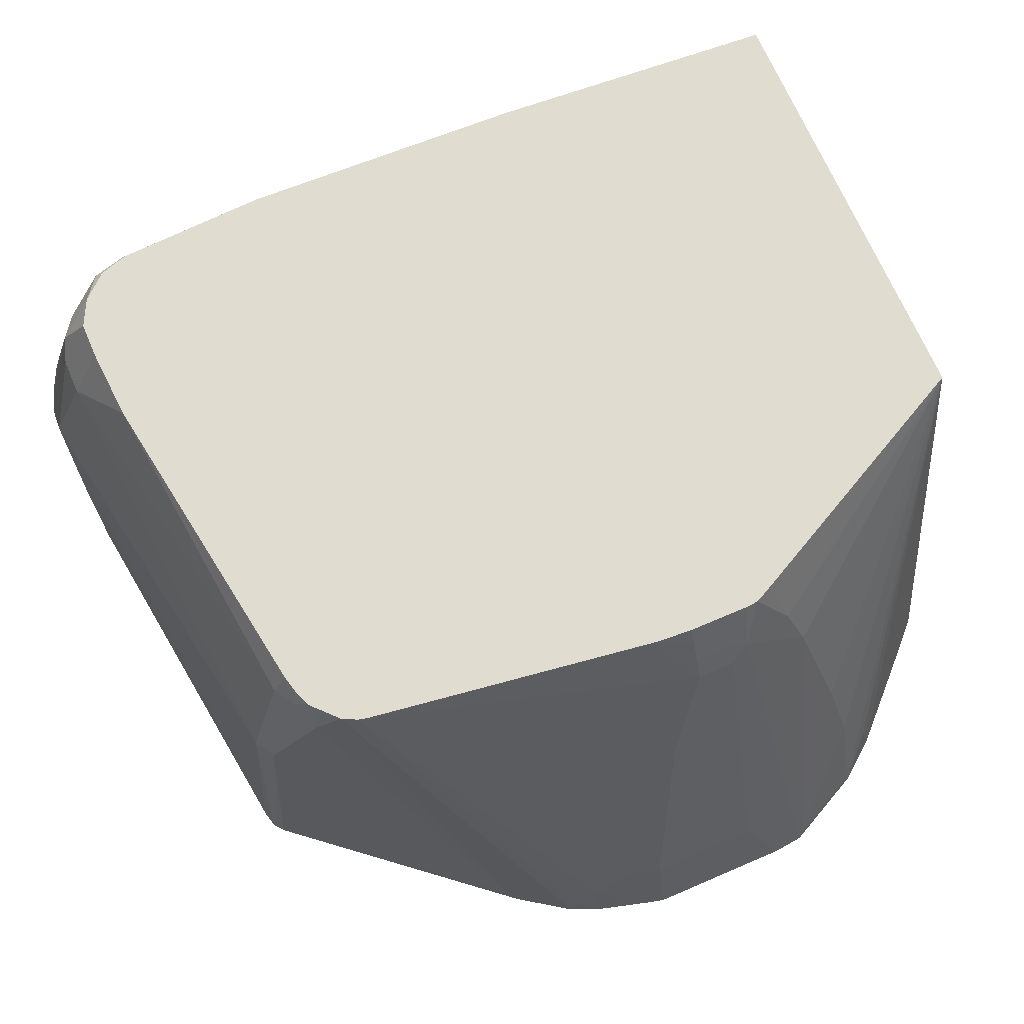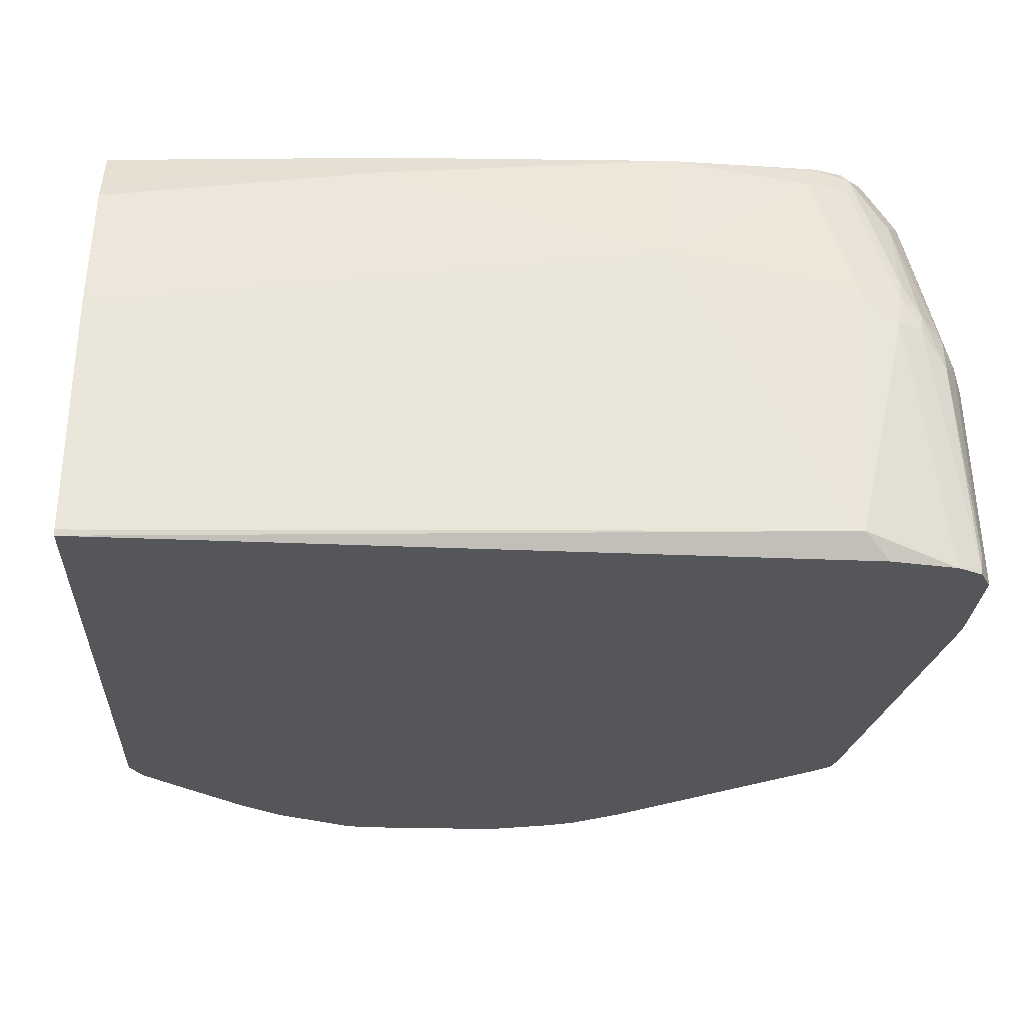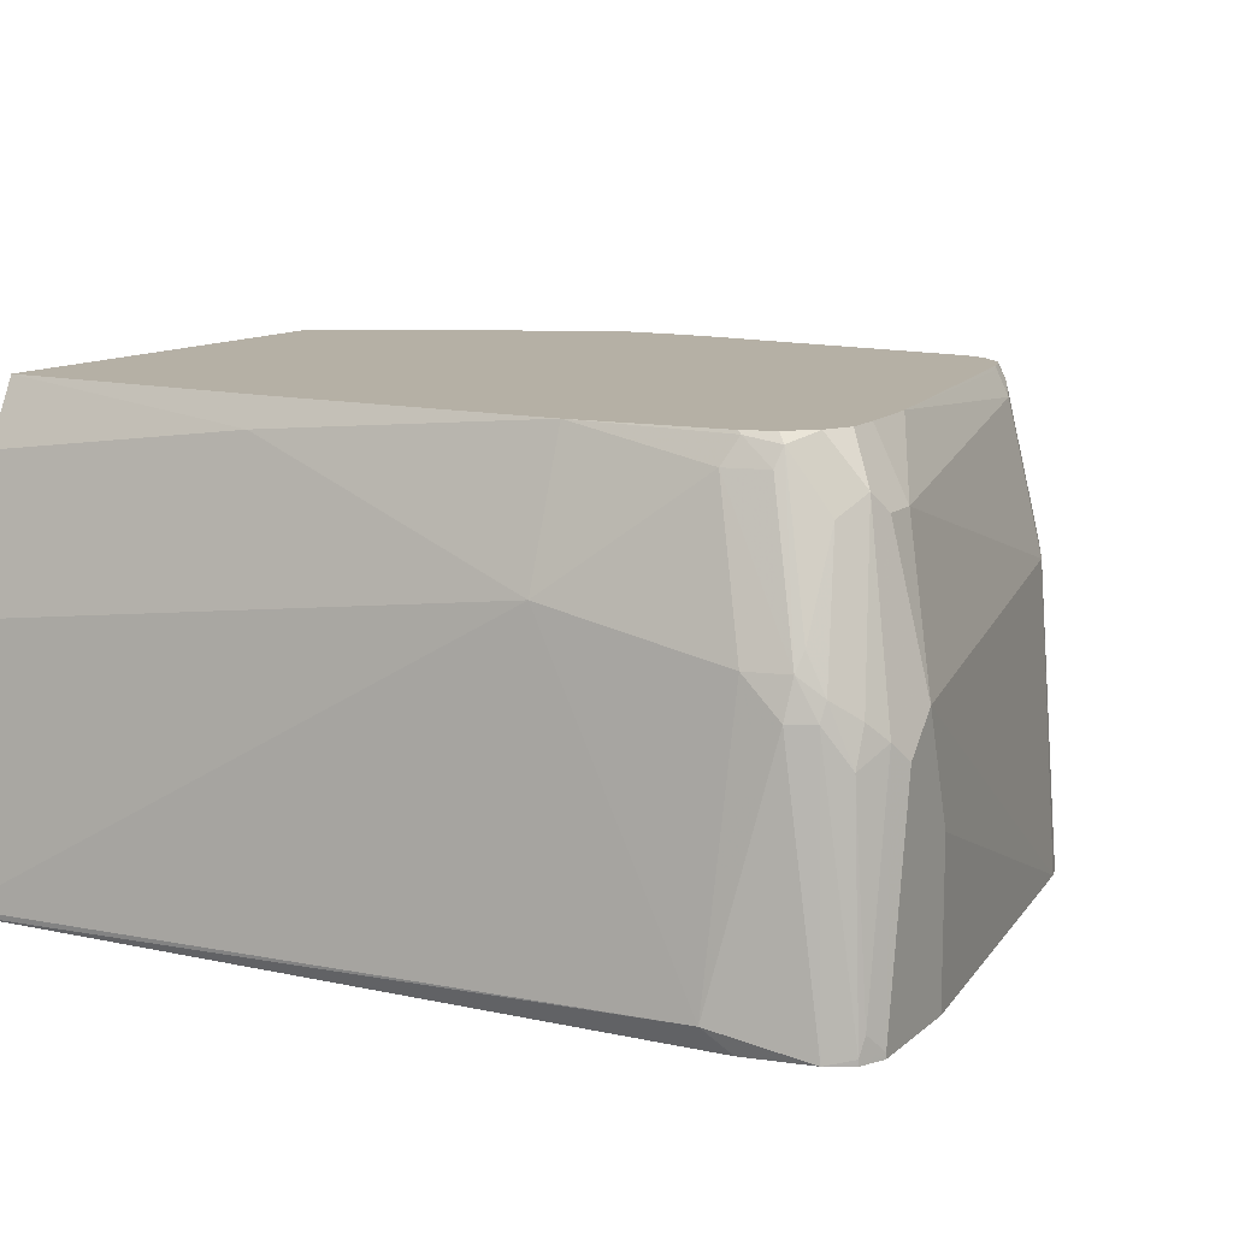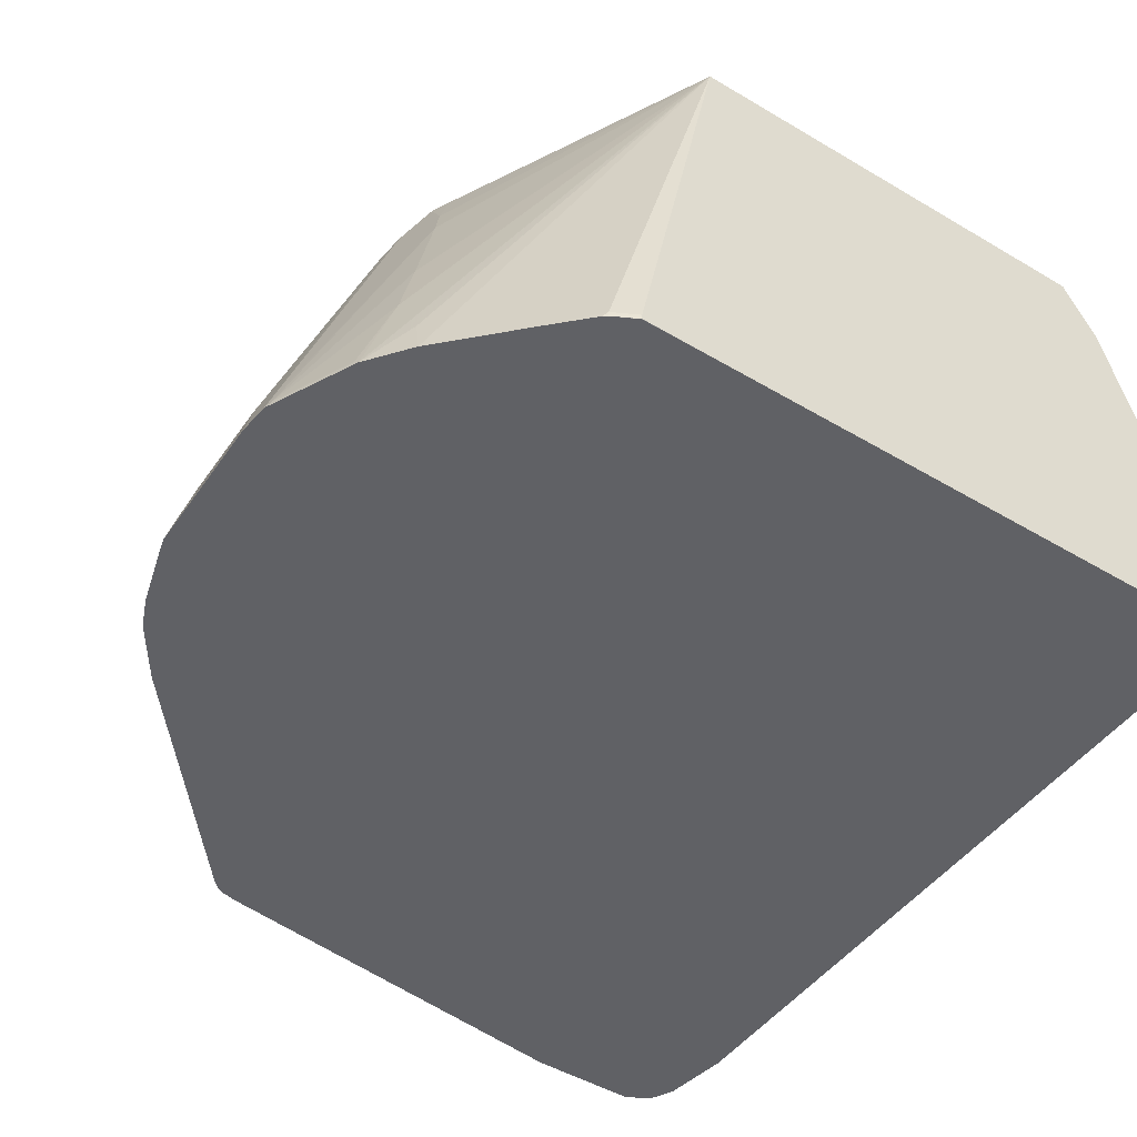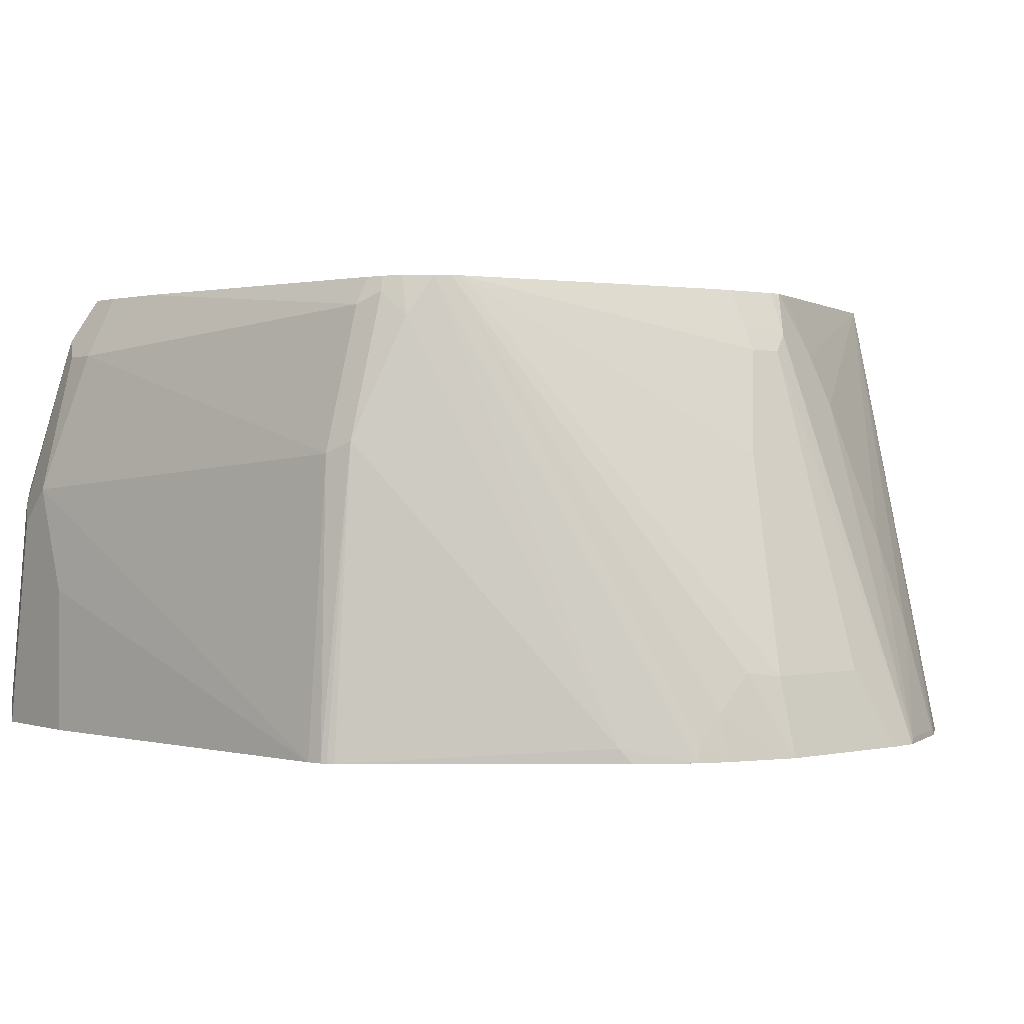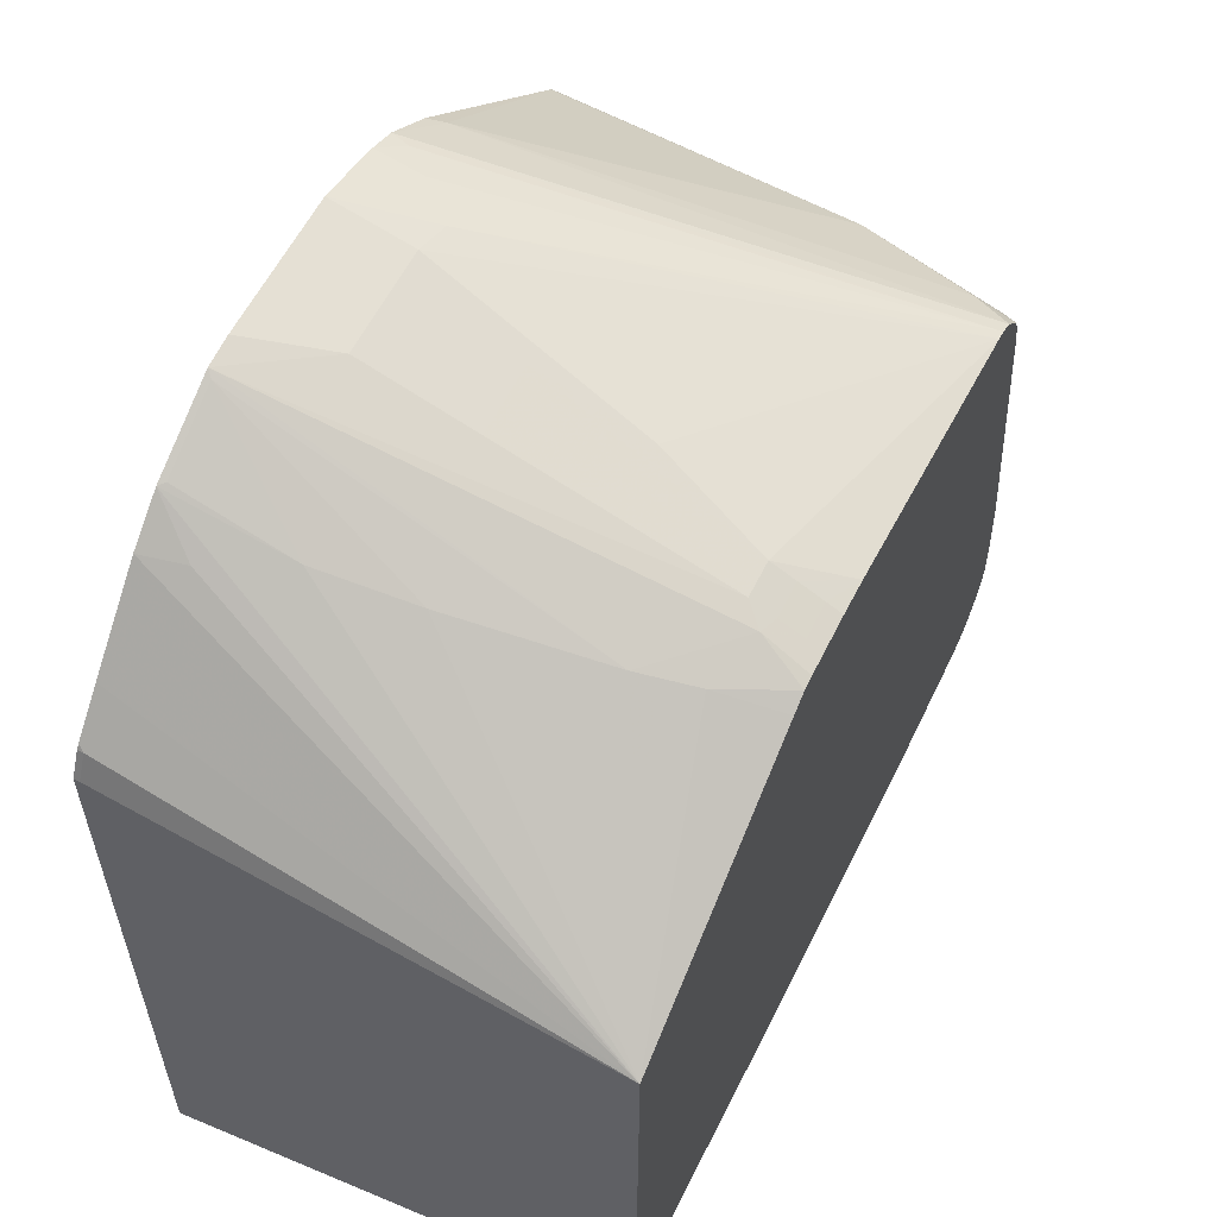
<metadata>
{"format":"obj","ext":"obj","renderer":"f3d","projection":"perspective","resolution":1024,"background":"white","views":[{"elev":69.4,"azim":156.7,"up":"+Z"},{"elev":-25.3,"azim":-2.8,"up":"+Z"},{"elev":11.7,"azim":28.9,"up":"+Z"},{"elev":-48.6,"azim":-123.4,"up":"+Z"},{"elev":0.9,"azim":140.5,"up":"+Z"},{"elev":57.7,"azim":-64.1,"up":"+Y"}]}
</metadata>
<code>
v -0.1373 -0.3483 0.3909
v -0.1373 -0.3291 0.5349
v -0.1373 -0.3477 0.3877
v 0.2777 -0.3446 0.4012
v 0.1851 -0.3291 0.576
v 0.02061 -0.3086 0.6378
v -0.1373 -0.3086 0.6172
v -0.1373 -0.05382 0.3877
v 0.2912 -0.3367 0.3877
v 0.3288 -0.3299 0.3877
v 0.3086 -0.3291 0.5349
v 0.288 -0.3291 0.5555
v 0.2674 -0.3086 0.6378
v 0.1882 -0.3055 0.6532
v 0.02566 -0.3008 0.6532
v -0.1373 -0.2905 0.6532
v -0.1373 -0.3017 0.631
v -0.1373 0.01363 0.3877
v -0.1371 0.01368 0.3877
v 0.3429 -0.3223 0.3877
v 0.3429 -0.3223 0.3909
v 0.3223 -0.3223 0.5349
v 0.3111 -0.324 0.5555
v 0.2743 -0.3017 0.6515
v 0.2906 -0.3034 0.6378
v 0.2725 -0.3008 0.6532
v -0.1373 -0.03839 0.6532
v -0.1373 0.01363 0.3909
v -0.1303 0.02741 0.3877
v 0.3497 -0.3086 0.3877
v 0.3497 -0.3086 0.3909
v 0.3446 -0.3189 0.4012
v 0.336 -0.3154 0.5143
v 0.324 -0.3189 0.5452
v 0.3137 -0.3189 0.5658
v 0.2932 -0.2983 0.648
v 0.2772 -0.2995 0.6532
v 0.2893 -0.2957 0.6532
v -0.03083 0.07711 0.5041
v -0.04113 0.08998 0.4526
v -0.04432 0.1098 0.3877
v -0.06167 0.08998 0.4115
v -0.06749 0.09126 0.3877
v -0.1086 0.05013 0.3877
v -0.1303 0.02741 0.3909
v 0.01027 0.03787 0.6532
v 1.603e-05 0.04885 0.6172
v -0.01028 0.05657 0.5863
v -0.1284 0.02996 0.3877
v 0.3497 -0.2469 0.3877
v 0.3446 -0.2983 0.5246
v 0.3497 -0.288 0.5143
v 0.3369 -0.3086 0.5349
v 0.3154 -0.2949 0.6172
v 0.324 -0.2777 0.6275
v 0.3034 -0.2828 0.6532
v 1.603e-05 0.1311 0.3909
v -0.04113 0.1106 0.3909
v -0.03793 0.113 0.3877
v 0.02061 0.04303 0.6532
v 0.02061 0.04885 0.6378
v 0.03086 0.05657 0.6275
v 0.003258 0.1335 0.3877
v 0.3497 -0.2469 0.4732
v 0.3205 -0.02059 0.3877
v 0.3497 -0.2675 0.5349
v 0.3292 -0.2675 0.6172
v 0.3111 -0.2675 0.6532
v 1.603e-05 0.1319 0.3877
v 0.02824 0.04364 0.6532
v 0.04116 0.048 0.6446
v 0.04116 0.05486 0.6309
v 0.04116 0.06168 0.6172
v 0.04116 0.1029 0.4938
v 0.04116 0.1234 0.4321
v 0.02061 0.1353 0.3877
v 0.3183 -0.01198 0.3877
v 0.3086 -0.02059 0.5555
v 0.3292 -0.2469 0.6172
v 0.3111 -0.2469 0.6532
v 0.06175 0.04364 0.6532
v 0.06175 0.048 0.6446
v 0.06175 0.05486 0.6309
v 0.06175 0.06168 0.6172
v 0.0823 0.1029 0.4938
v 0.1029 0.1234 0.4321
v 0.1029 0.1353 0.3877
v 0.3163 -0.009043 0.3877
v 0.3017 -0.006865 0.5623
v 0.288 -0.02059 0.6378
v 0.3086 -0.2057 0.6532
v 0.0823 0.04227 0.6532
v 0.0823 0.08227 0.5555
v 0.2462 0.01926 0.6532
v 0.1234 0.1183 0.4346
v 0.144 0.1183 0.414
v 0.1115 0.1332 0.3877
v 0.3135 -0.005776 0.3877
v 0.1954 0.09254 0.3961
v 0.2743 0.006815 0.6309
v 0.2811 -0.006865 0.6446
v 0.2777 -0.01037 0.6532
v 0.2811 -0.02059 0.6515
v 0.2802 -0.02059 0.6532
v 0.2519 0.01799 0.6532
v 0.144 0.1234 0.3909
v 0.1577 0.1165 0.3978
v 0.144 0.1241 0.3877
v 0.19 0.09708 0.3877
v 0.1605 0.1172 0.3877
v 0.2606 0.01368 0.6532
v 0.2728 0.0006613 0.6532
v 0.2745 -0.001563 0.6532
v 0.2776 -0.01008 0.6532
f 60 70 62
f 57 59 58
f 57 69 59
f 60 62 61
f 66 78 79
f 55 68 56
f 55 67 68
f 62 70 71
f 53 55 54
f 51 55 53
f 57 63 69
f 62 71 72
f 65 78 66
f 62 83 84
f 62 84 73
f 62 73 63
f 63 73 74
f 63 74 75
f 63 75 76
f 64 65 66
f 65 77 78
f 66 79 67
f 67 79 80
f 51 67 55
f 62 72 83
f 51 66 67
f 33 51 53
f 50 65 64
f 31 51 32
f 67 80 68
f 31 52 51
f 32 51 33
f 33 53 34
f 34 54 35
f 34 53 54
f 35 54 36
f 36 54 55
f 36 55 56
f 36 56 38
f 51 52 66
f 39 48 57
f 40 58 41
f 40 57 58
f 41 43 42
f 41 58 59
f 44 49 45
f 46 60 47
f 47 60 61
f 47 61 62
f 47 62 48
f 48 62 63
f 48 63 57
f 39 57 40
f 70 81 82
f 101 114 102
f 71 83 72
f 90 101 102
f 90 102 103
f 90 103 91
f 91 103 104
f 94 105 95
f 95 105 96
f 96 106 97
f 96 105 107
f 96 107 106
f 97 106 108
f 98 109 99
f 89 101 90
f 99 109 110
f 99 111 100
f 100 111 112
f 100 112 113
f 100 113 101
f 101 113 114
f 102 104 103
f 105 111 110
f 105 110 107
f 106 107 108
f 107 110 108
f 30 52 31
f 99 110 111
f 89 100 101
f 89 99 100
f 89 98 99
f 73 84 85
f 73 85 74
f 74 85 86
f 74 86 75
f 75 86 87
f 75 87 76
f 77 88 89
f 77 89 78
f 78 89 90
f 78 90 79
f 79 90 91
f 79 91 80
f 81 92 82
f 82 92 83
f 83 92 84
f 84 93 85
f 84 92 94
f 84 94 93
f 85 93 86
f 86 93 94
f 86 94 95
f 86 95 87
f 87 95 96
f 87 96 97
f 88 98 89
f 71 82 83
f 30 66 52
f 70 82 71
f 30 50 64
f 3 88 77
f 3 77 65
f 3 65 50
f 3 50 30
f 3 30 20
f 3 20 10
f 3 10 9
f 3 9 4
f 4 9 10
f 4 10 11
f 4 11 12
f 3 98 88
f 4 12 5
f 5 13 14
f 5 14 6
f 6 15 16
f 6 16 17
f 6 17 7
f 6 14 15
f 8 18 19
f 10 20 21
f 10 21 22
f 10 22 11
f 11 22 23
f 5 12 13
f 3 109 98
f 3 110 109
f 3 108 110
f 1 2 7
f 1 7 17
f 1 17 16
f 1 16 27
f 1 27 28
f 1 28 18
f 1 18 8
f 1 8 3
f 1 3 4
f 1 4 5
f 1 5 2
f 2 6 7
f 2 5 6
f 3 8 19
f 3 19 29
f 3 29 49
f 3 49 44
f 3 43 41
f 3 41 59
f 3 59 69
f 3 69 63
f 3 63 76
f 3 76 87
f 3 87 97
f 3 97 108
f 11 23 12
f 30 64 66
f 3 44 43
f 13 24 14
f 20 31 21
f 21 31 32
f 21 32 33
f 21 33 22
f 22 34 23
f 22 33 34
f 23 34 35
f 23 35 36
f 23 36 25
f 24 37 26
f 24 25 36
f 20 30 31
f 24 36 38
f 27 39 40
f 27 41 42
f 27 42 43
f 27 43 44
f 27 44 45
f 27 45 28
f 27 46 47
f 27 47 48
f 27 48 39
f 29 45 49
f 12 23 13
f 24 38 37
f 18 29 19
f 27 40 41
f 18 28 45
f 13 23 25
f 18 45 29
f 13 25 24
f 14 24 26
f 14 26 37
f 14 37 38
f 14 38 56
f 14 68 80
f 14 80 91
f 14 91 104
f 14 104 102
f 14 102 114
f 14 114 113
f 14 56 68
f 14 112 111
f 14 27 16
f 14 113 112
f 14 16 15
f 14 46 27
f 14 60 46
f 14 81 70
f 14 70 60
f 14 94 92
f 14 105 94
f 14 111 105
f 14 92 81

</code>
